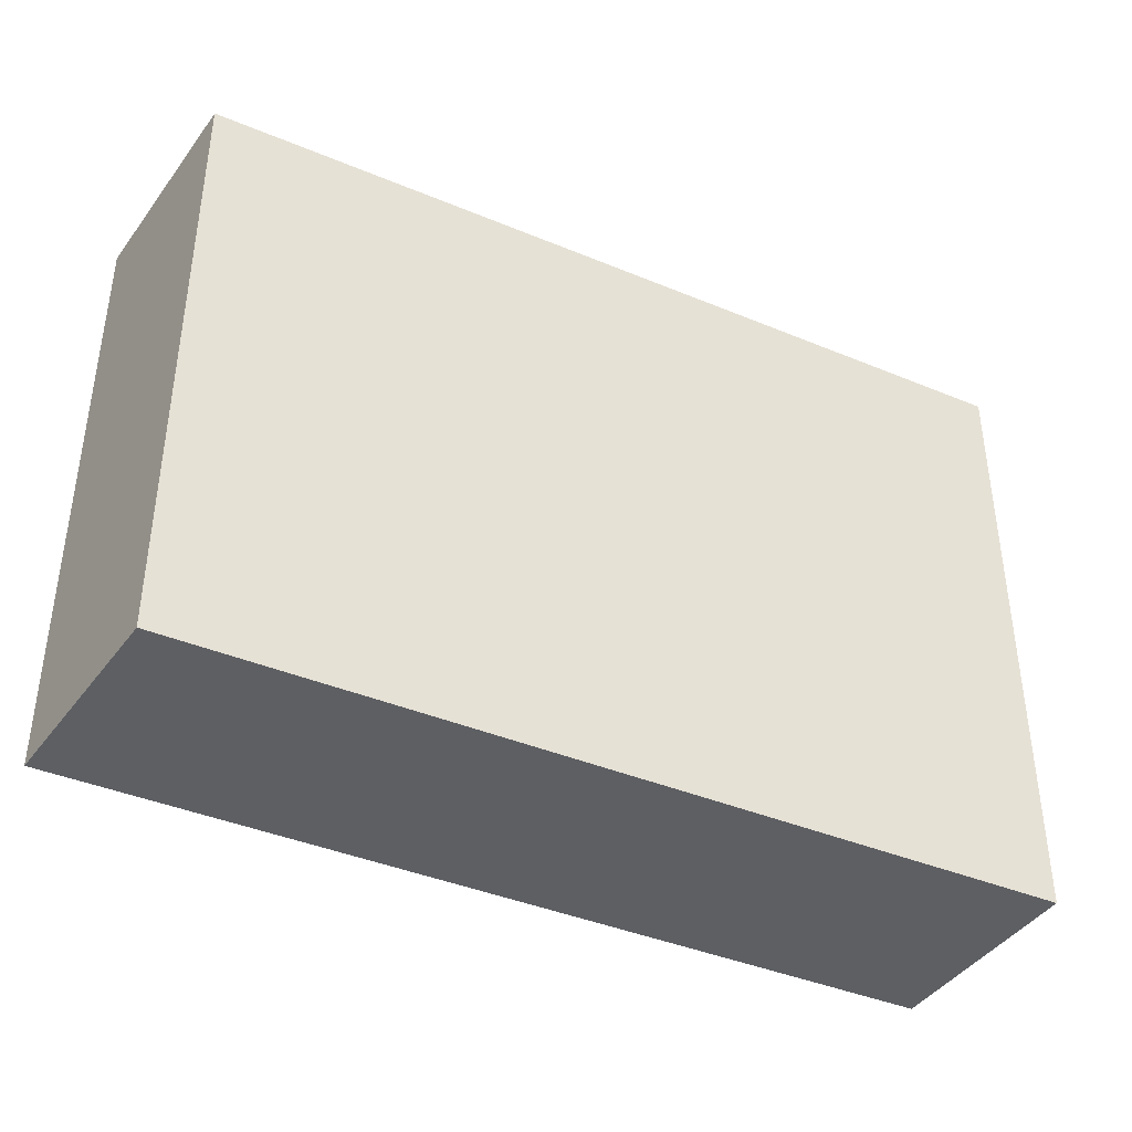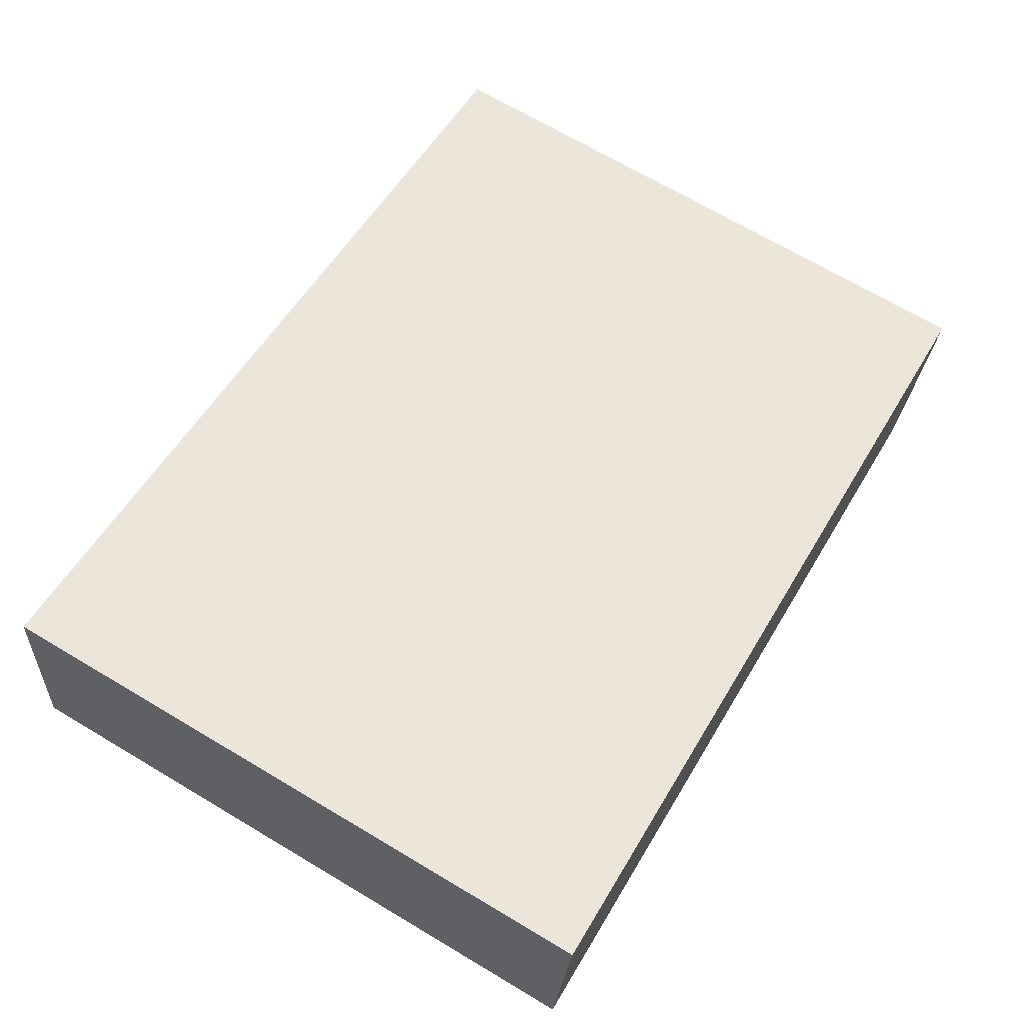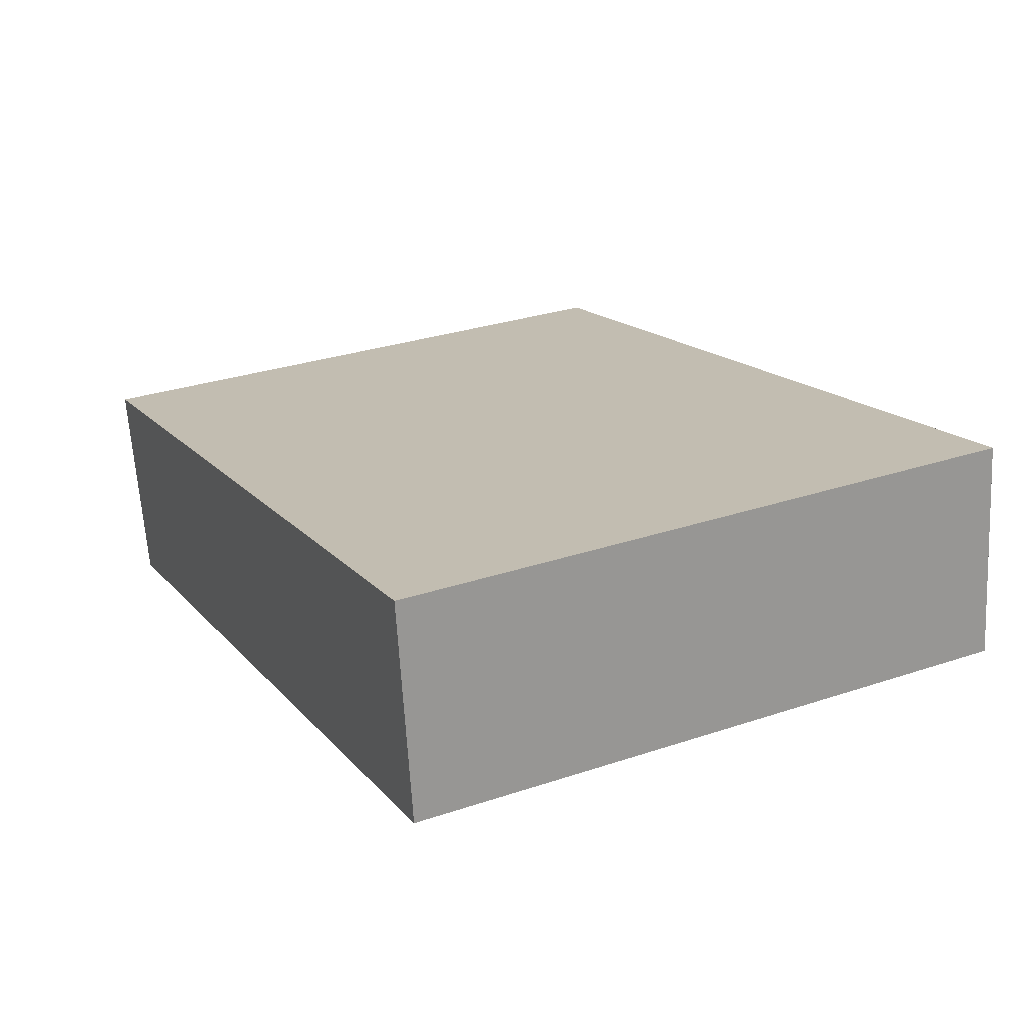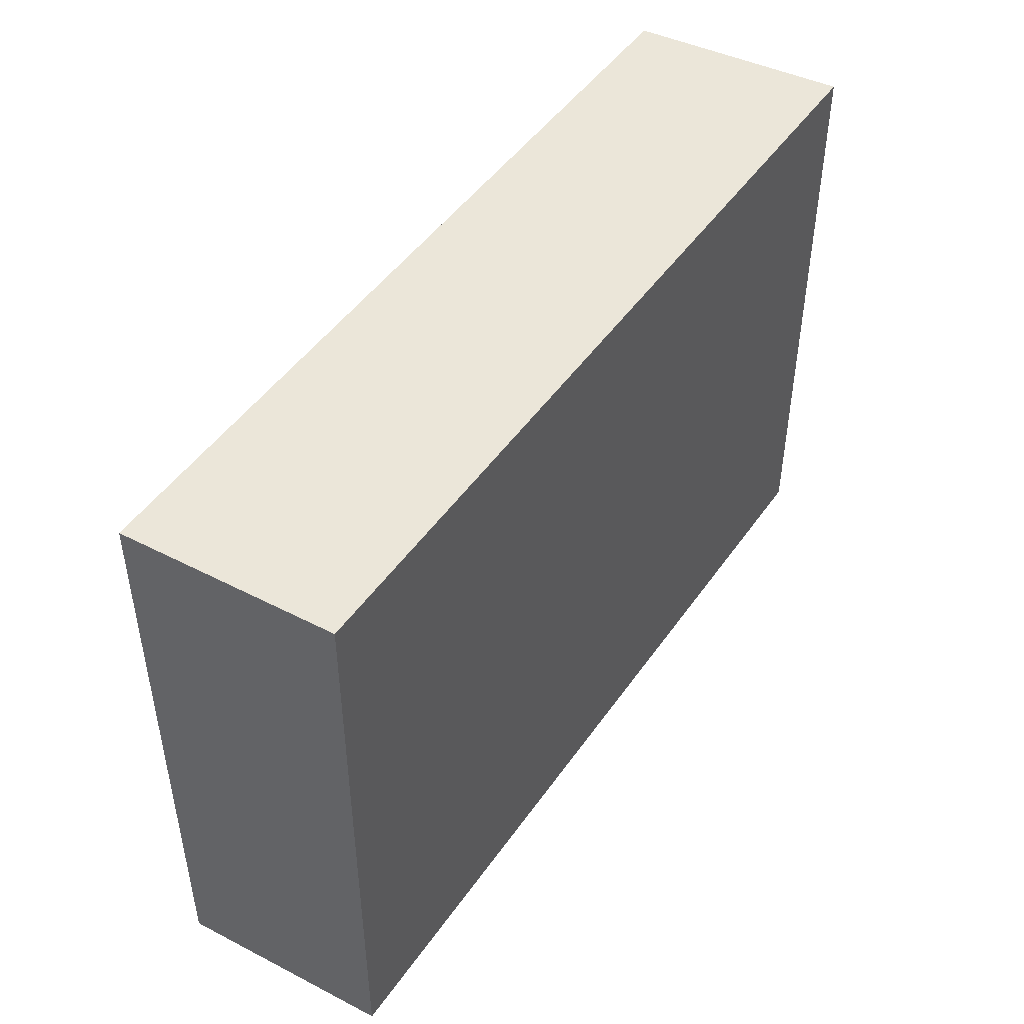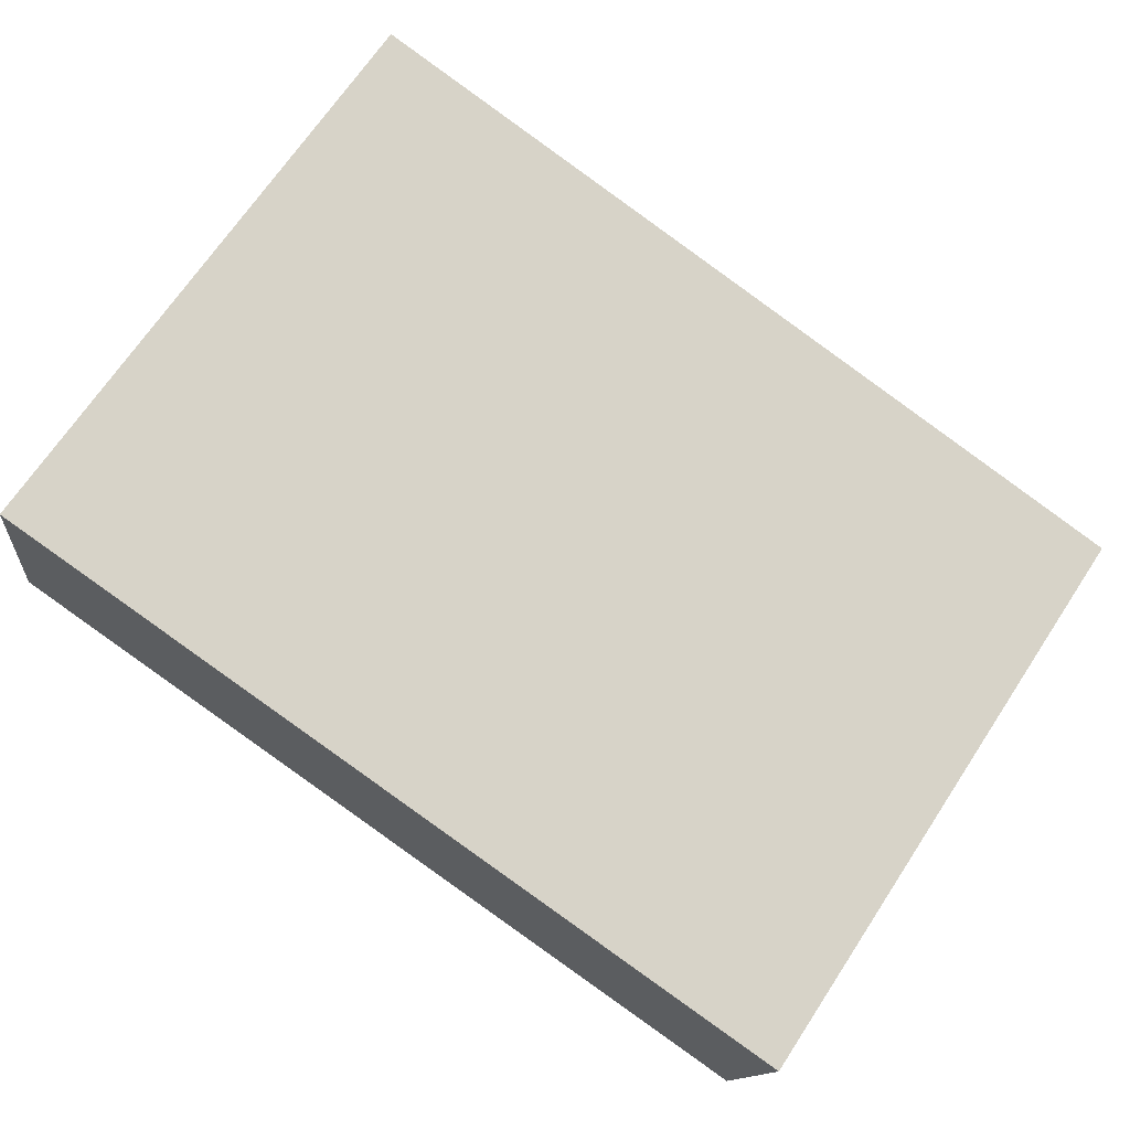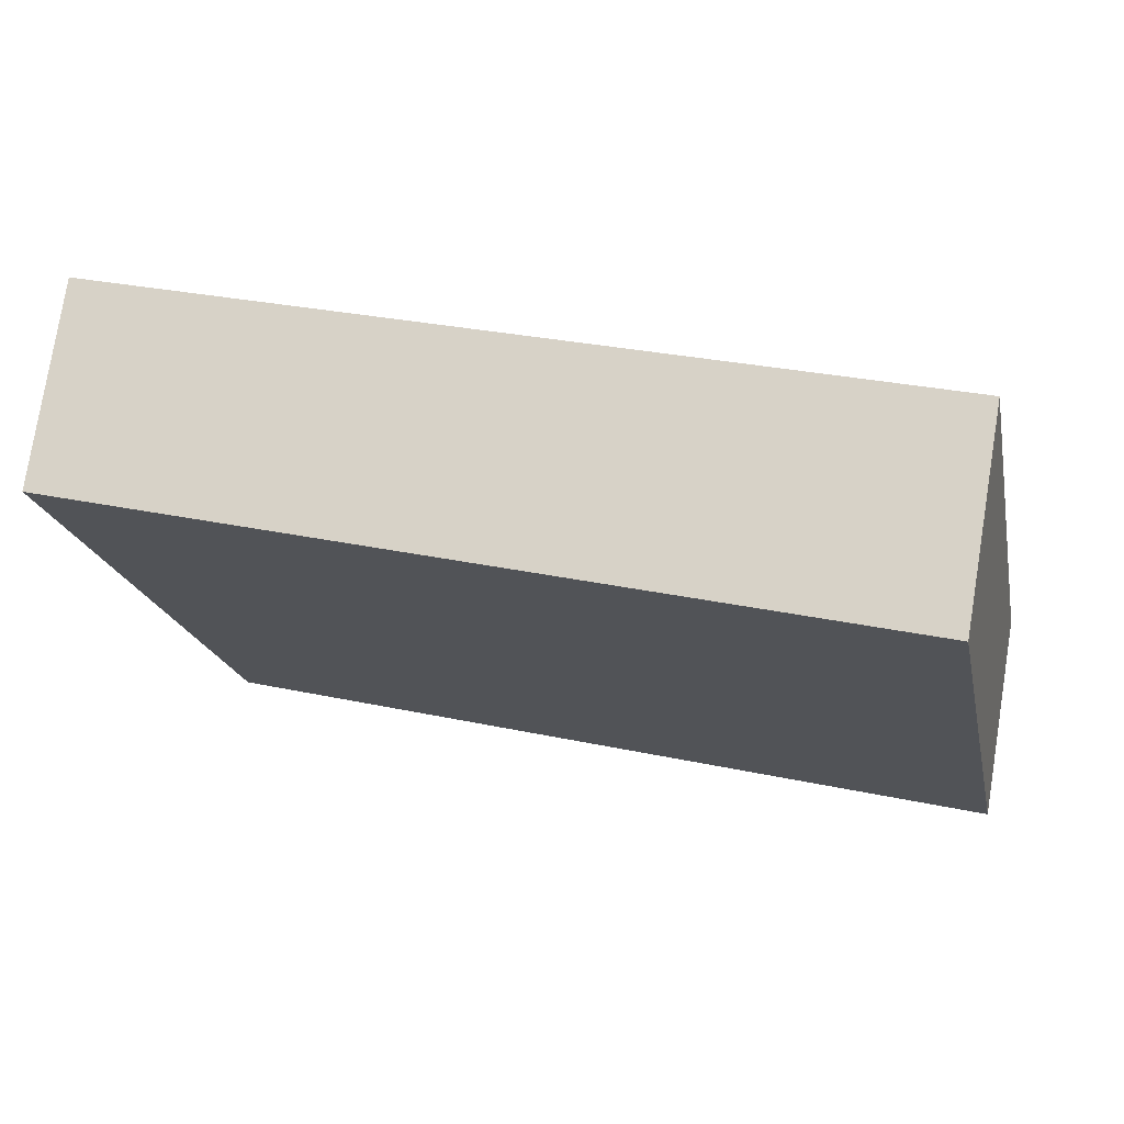
<metadata>
{"format":"obj","ext":"obj","renderer":"f3d","projection":"perspective","resolution":1024,"background":"white","views":[{"elev":-40.3,"azim":139.6,"up":"+Y"},{"elev":69.6,"azim":120.7,"up":"+Z"},{"elev":30.1,"azim":64.1,"up":"+Z"},{"elev":47.6,"azim":-70.1,"up":"+Y"},{"elev":68.9,"azim":-146.5,"up":"+Z"},{"elev":-19.8,"azim":-168.3,"up":"+Z"}]}
</metadata>
<code>
v  0 4.266 2.612e-16
v  6.069 4.266 -0.107
v  0.27 4.266 -1.476
v  5.875 4.266 1.38
v  6.069 6.552e-18 -0.107
v  0.27 9.038e-17 -1.476
v  0 0 0
v  5.875 -8.45e-17 1.38
g defaultobject
f 1 2 3
f 2 1 4
f 5 3 2
f 3 5 6
f 6 1 3
f 1 6 7
f 7 4 1
f 4 7 8
f 8 2 4
f 2 8 5
f 5 7 6
f 7 5 8

</code>
